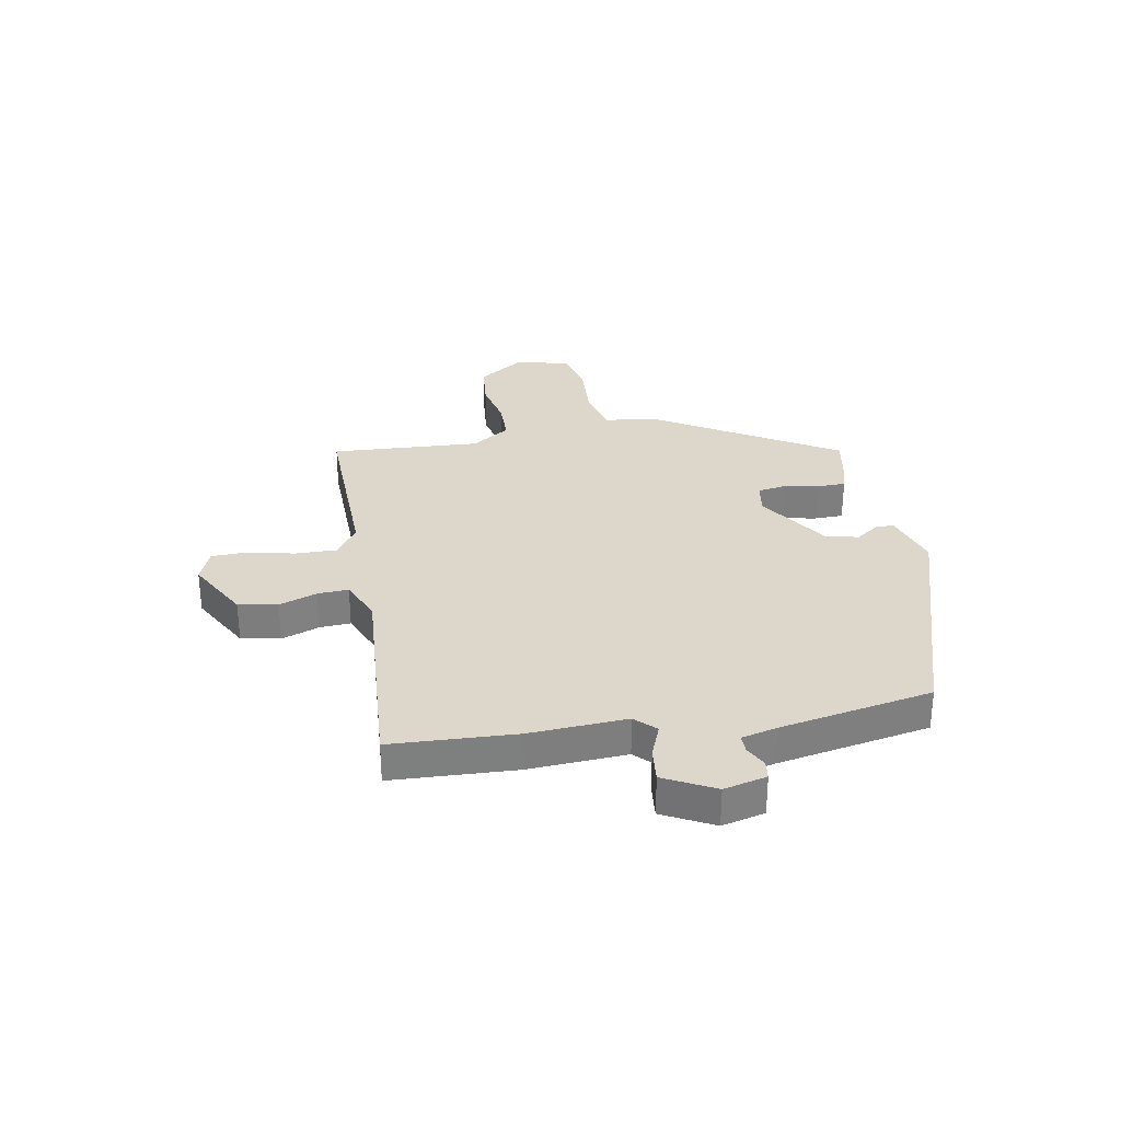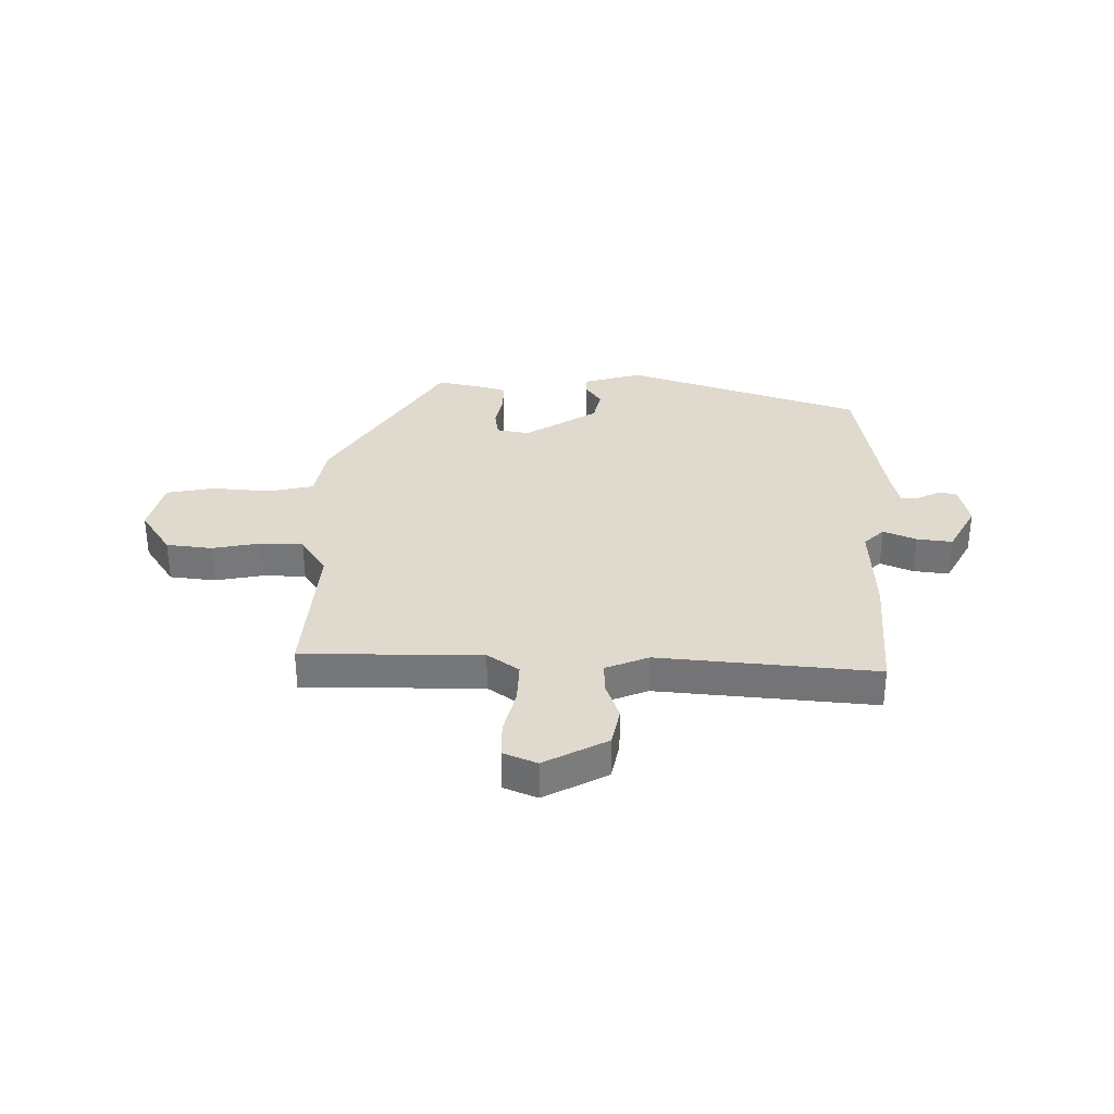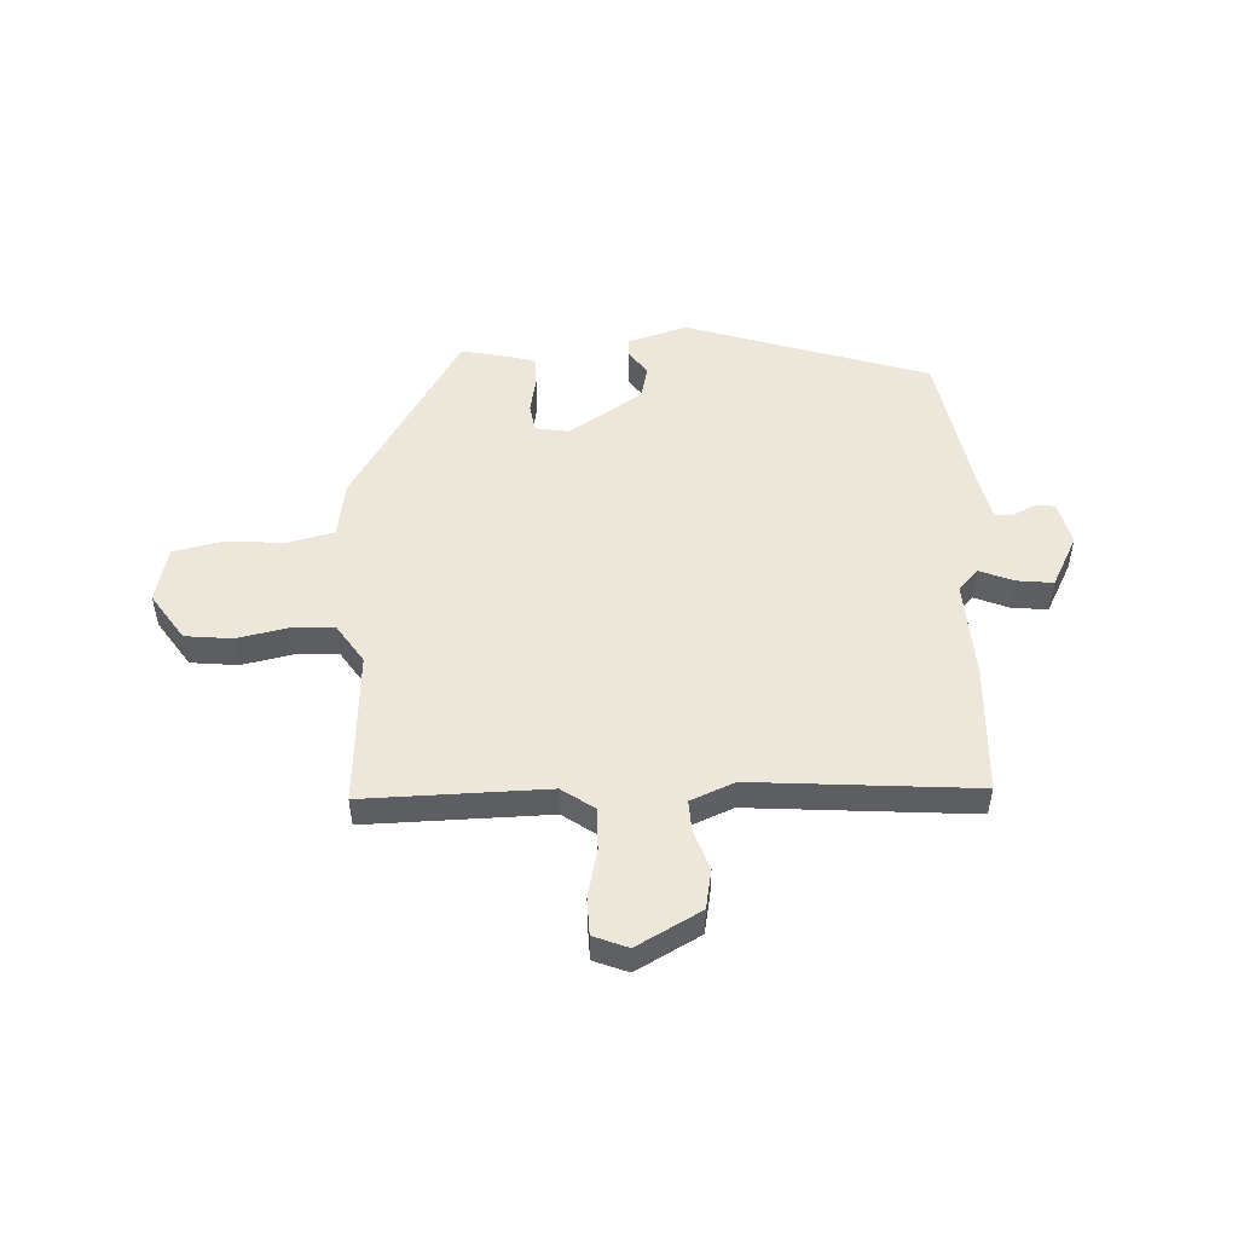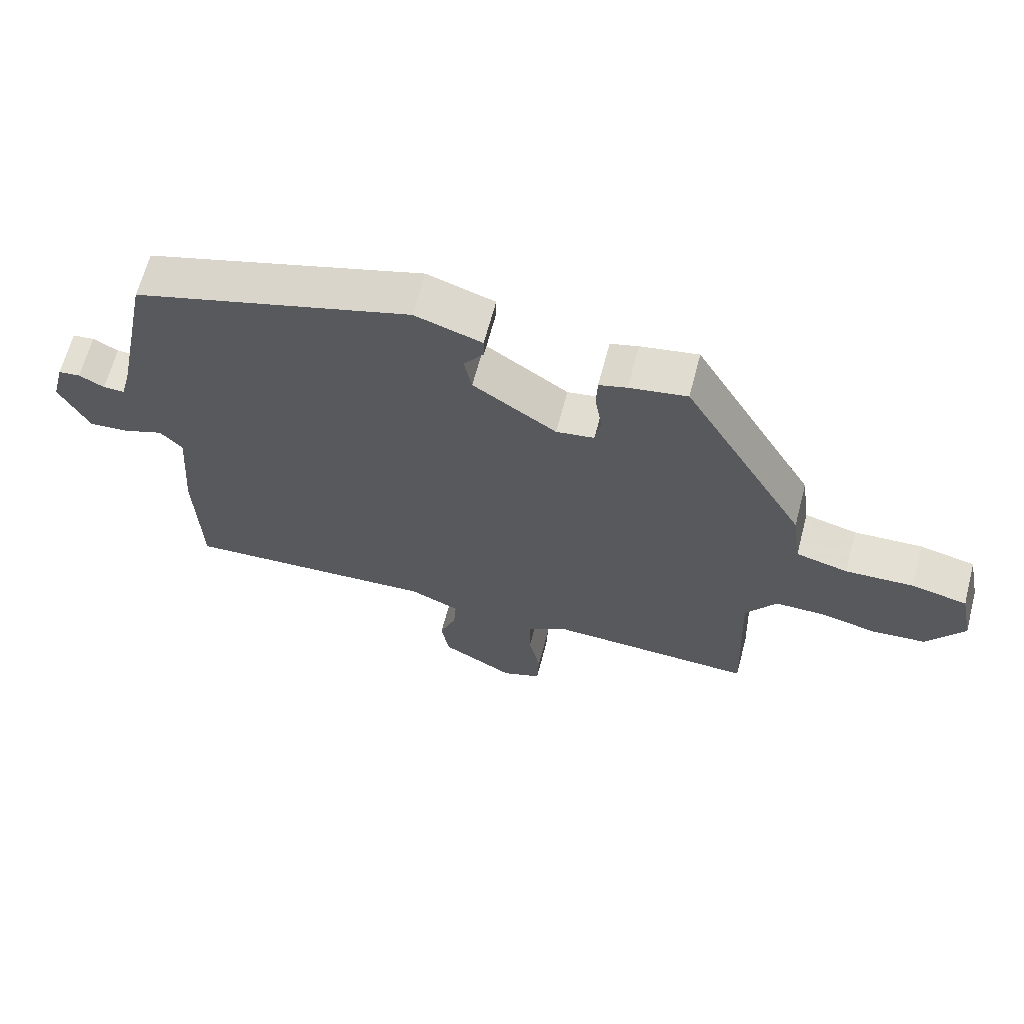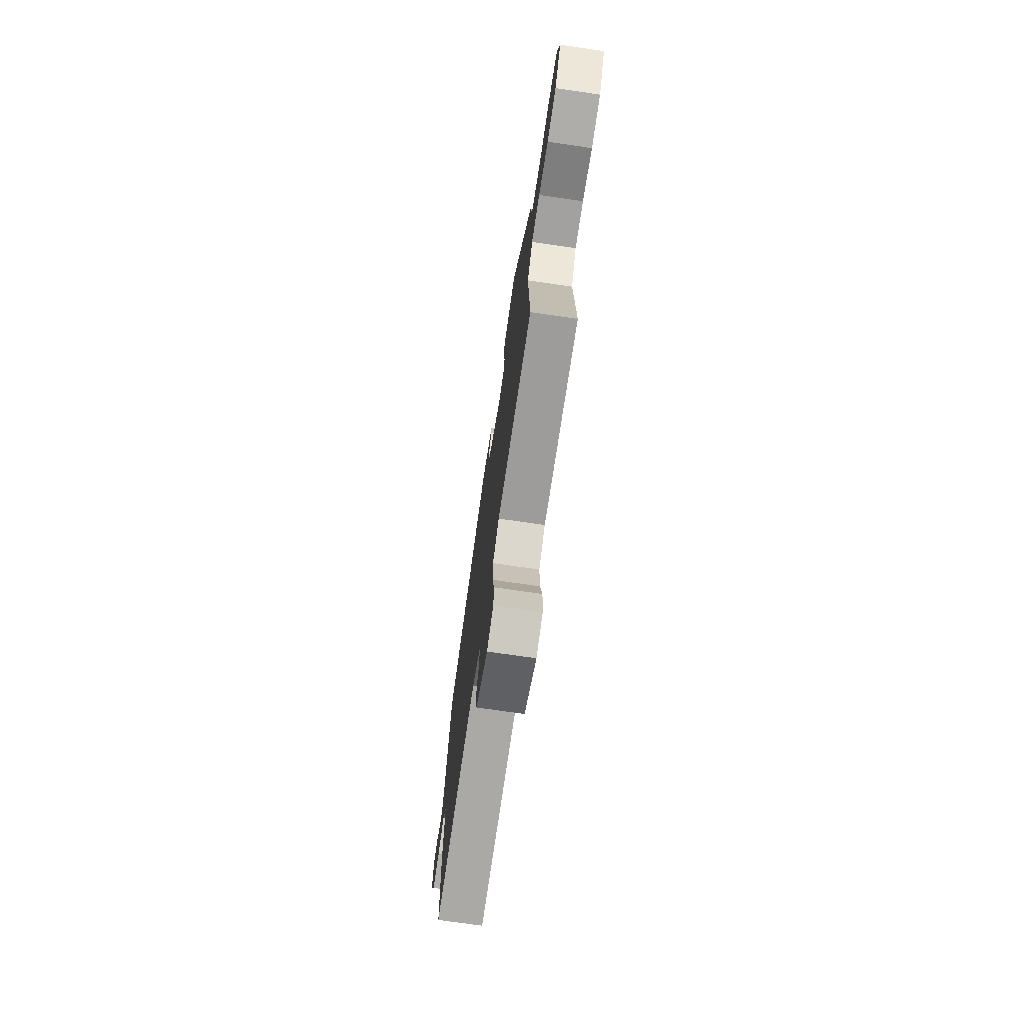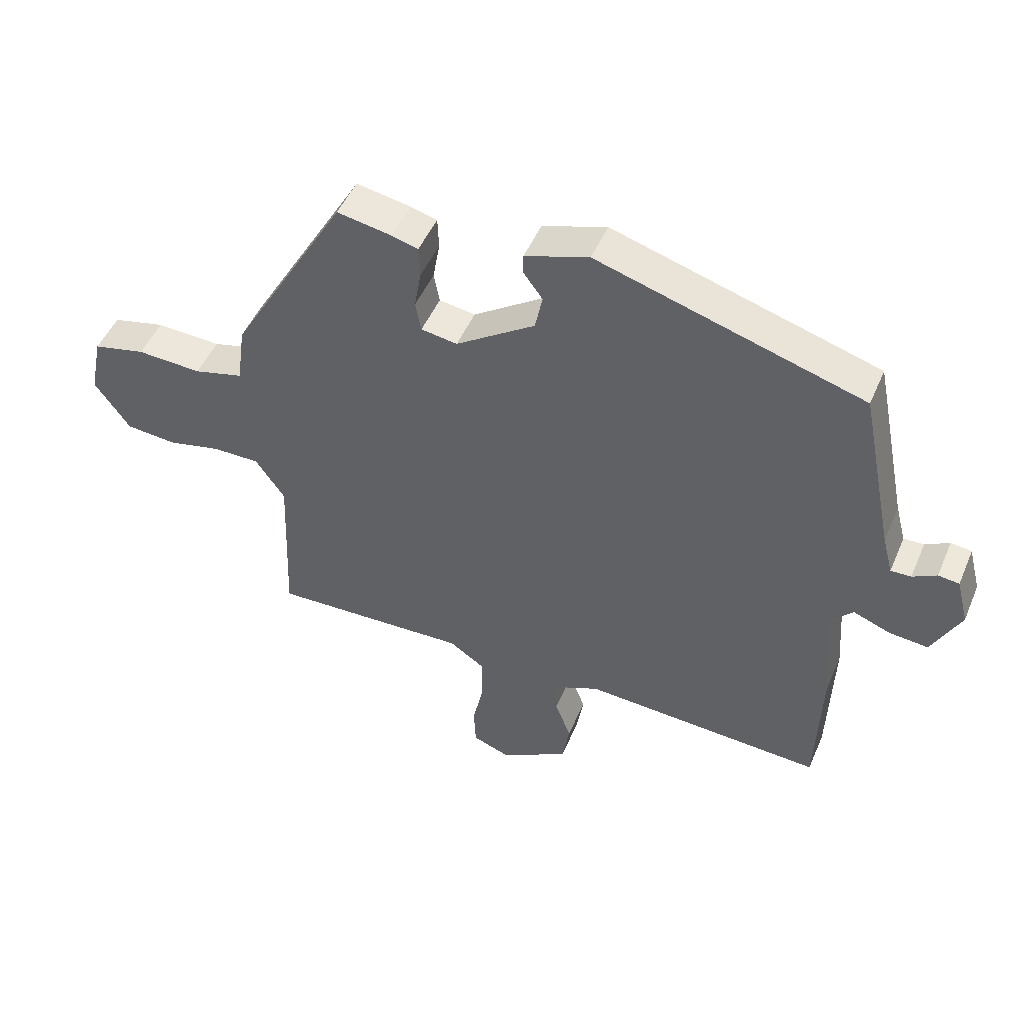
<metadata>
{"format":"obj","ext":"obj","renderer":"f3d","projection":"perspective","resolution":1024,"background":"white","views":[{"elev":30.8,"azim":-99.3,"up":"+Y"},{"elev":32.9,"azim":-177.3,"up":"+Y"},{"elev":50.9,"azim":178.6,"up":"+Y"},{"elev":64.7,"azim":14.7,"up":"+Z"},{"elev":-72.3,"azim":81.7,"up":"+Z"},{"elev":48.8,"azim":-157.4,"up":"+Z"}]}
</metadata>
<code>
v 0.346 0.07 0.477
v 0.536 0.07 0.15
v 0.55 0.07 0.05
v 0.631 0.07 0.029
v 0.737 0.07 0.034
v 0.823 0.07 0.014
v 0.844 0.07 -0.086
v 0.786 0.07 -0.168
v 0.703 0.07 -0.175
v 0.615 0.07 -0.155
v 0.539 0.07 -0.155
v 0.491 0.07 -0.224
v 0.502 0.07 -0.496
v 0.179 0.07 -0.484
v 0.121 0.07 -0.523
v 0.121 0.07 -0.598
v 0.139 0.07 -0.681
v 0.136 0.07 -0.748
v 0.075 0.07 -0.771
v -0.037 0.07 -0.707
v -0.049 0.07 -0.636
v -0.023 0.07 -0.568
v -0.019 0.07 -0.512
v -0.096 0.07 -0.478
v -0.49 0.07 -0.5
v -0.497 0.07 -0.274
v -0.484 0.07 -0.098
v -0.519 0.07 -0.061
v -0.579 0.07 -0.084
v -0.643 0.07 -0.09
v -0.689 0.07 0.002
v -0.669 0.07 0.079
v -0.635 0.07 0.083
v -0.596 0.07 0.062
v -0.563 0.07 0.061
v -0.546 0.07 0.125
v -0.49 0.07 0.4
v -0.059 0.07 0.529
v 0.045 0.07 0.495
v 0.045 0.07 0.462
v 0.014 0.07 0.42
v 0.026 0.07 0.361
v 0.155 0.07 0.274
v 0.214 0.07 0.283
v 0.223 0.07 0.333
v 0.212 0.07 0.397
v 0.214 0.07 0.449
v 0.257 0.07 0.461
v 0.346 0 0.477
v 0.536 0 0.15
v 0.55 0 0.05
v 0.631 0 0.029
v 0.737 0 0.034
v 0.823 0 0.014
v 0.844 0 -0.086
v 0.786 0 -0.168
v 0.703 0 -0.175
v 0.615 0 -0.155
v 0.539 0 -0.155
v 0.491 0 -0.224
v 0.502 0 -0.496
v 0.179 0 -0.484
v 0.121 0 -0.523
v 0.121 0 -0.598
v 0.139 0 -0.681
v 0.136 0 -0.748
v 0.075 0 -0.771
v -0.037 0 -0.707
v -0.049 0 -0.636
v -0.023 0 -0.568
v -0.019 0 -0.512
v -0.096 0 -0.478
v -0.49 0 -0.5
v -0.497 0 -0.274
v -0.484 0 -0.098
v -0.519 0 -0.061
v -0.579 0 -0.084
v -0.643 0 -0.09
v -0.689 0 0.002
v -0.669 0 0.079
v -0.635 0 0.083
v -0.596 0 0.062
v -0.563 0 0.061
v -0.546 0 0.125
v -0.49 0 0.4
v -0.059 0 0.529
v 0.045 0 0.495
v 0.045 0 0.462
v 0.014 0 0.42
v 0.026 0 0.361
v 0.155 0 0.274
v 0.214 0 0.283
v 0.223 0 0.333
v 0.212 0 0.397
v 0.214 0 0.449
v 0.257 0 0.461
f 1 2 3
f 48 1 3
f 47 48 3
f 46 47 3
f 45 46 3
f 44 45 3
f 43 44 3
f 39 40 41
f 38 39 41
f 37 38 41
f 36 37 41
f 35 36 41 42
f 32 33 34
f 31 32 34
f 30 31 34
f 29 30 34
f 28 29 34
f 27 28 34 35
f 24 25 26 27
f 35 42 43
f 27 35 43
f 24 27 43
f 23 24 43
f 20 21 22
f 19 20 22
f 18 19 22
f 17 18 22
f 16 17 22
f 15 16 22 23
f 12 13 14
f 23 43 3
f 15 23 3
f 14 15 3
f 12 14 3
f 11 12 3
f 8 9 10
f 7 8 10
f 6 7 10
f 5 6 10
f 4 5 10
f 3 4 10 11
f 51 50 49
f 51 49 96
f 51 96 95
f 51 95 94
f 51 94 93
f 51 93 92
f 51 92 91
f 89 88 87
f 89 87 86
f 89 86 85
f 89 85 84
f 90 89 84 83
f 82 81 80
f 82 80 79
f 82 79 78
f 82 78 77
f 82 77 76
f 83 82 76 75
f 75 74 73 72
f 91 90 83
f 91 83 75
f 91 75 72
f 91 72 71
f 70 69 68
f 70 68 67
f 70 67 66
f 70 66 65
f 70 65 64
f 71 70 64 63
f 62 61 60
f 51 91 71
f 51 71 63
f 51 63 62
f 51 62 60
f 51 60 59
f 58 57 56
f 58 56 55
f 58 55 54
f 58 54 53
f 58 53 52
f 59 58 52 51
f 1 49 50 2
f 2 50 51 3
f 3 51 52 4
f 4 52 53 5
f 5 53 54 6
f 6 54 55 7
f 7 55 56 8
f 8 56 57 9
f 9 57 58 10
f 10 58 59 11
f 11 59 60 12
f 12 60 61 13
f 13 61 62 14
f 14 62 63 15
f 15 63 64 16
f 16 64 65 17
f 17 65 66 18
f 18 66 67 19
f 19 67 68 20
f 20 68 69 21
f 21 69 70 22
f 22 70 71 23
f 23 71 72 24
f 24 72 73 25
f 25 73 74 26
f 26 74 75 27
f 27 75 76 28
f 28 76 77 29
f 29 77 78 30
f 30 78 79 31
f 31 79 80 32
f 32 80 81 33
f 33 81 82 34
f 34 82 83 35
f 35 83 84 36
f 36 84 85 37
f 37 85 86 38
f 38 86 87 39
f 39 87 88 40
f 40 88 89 41
f 41 89 90 42
f 42 90 91 43
f 43 91 92 44
f 44 92 93 45
f 45 93 94 46
f 46 94 95 47
f 47 95 96 48
f 48 96 49 1

</code>
